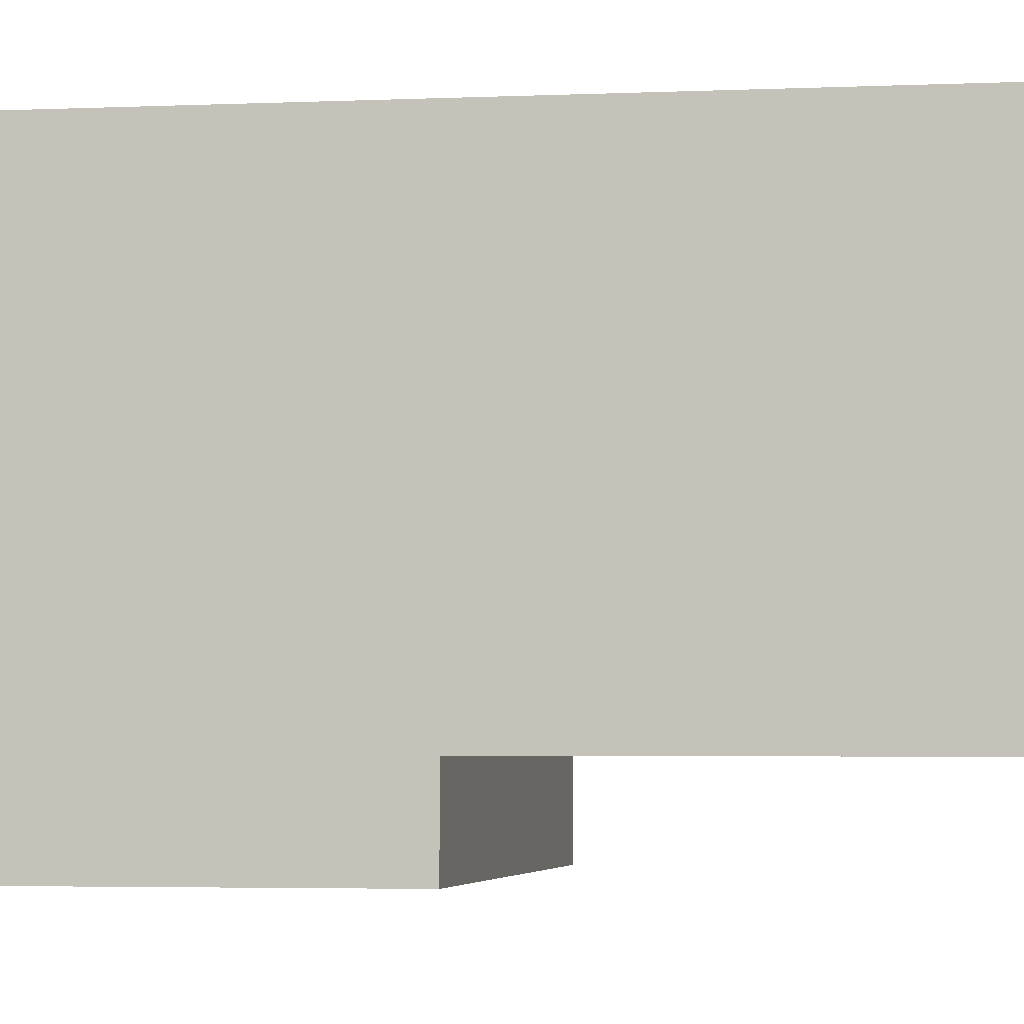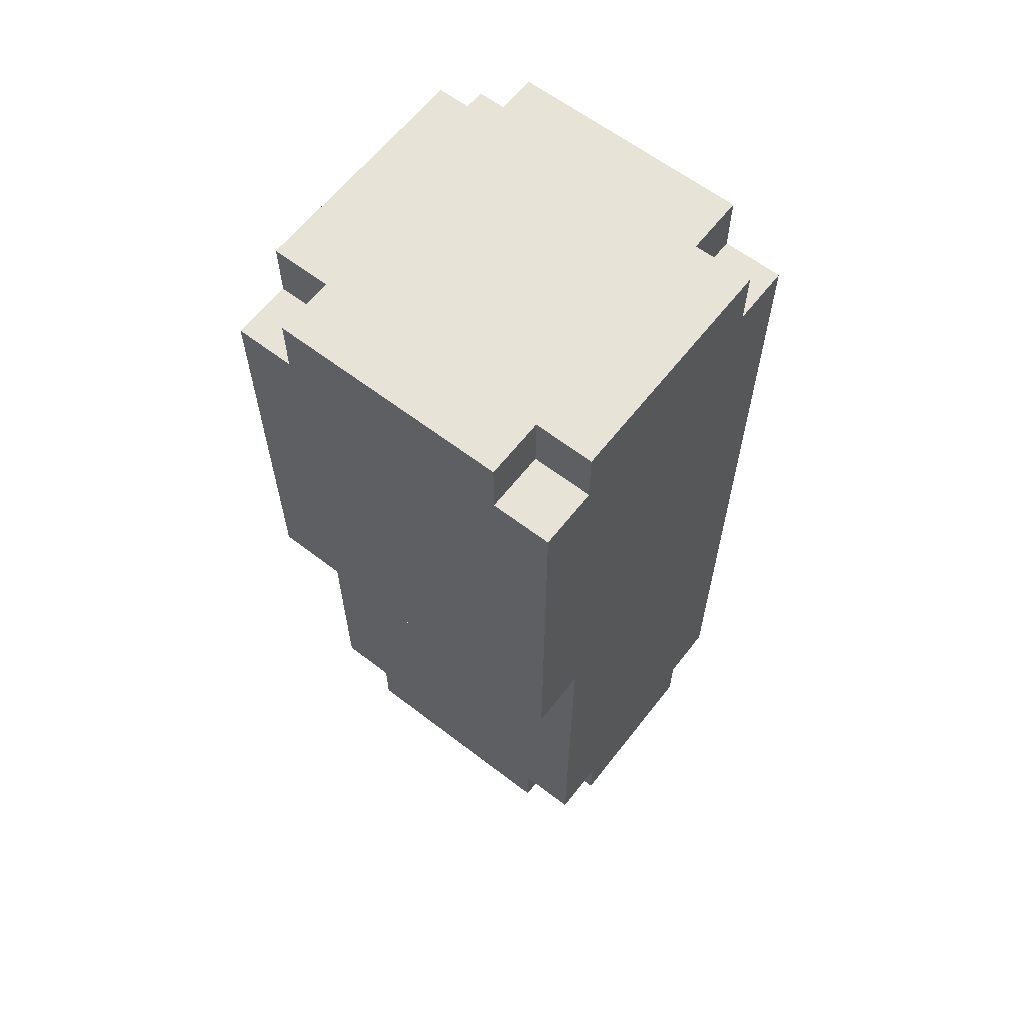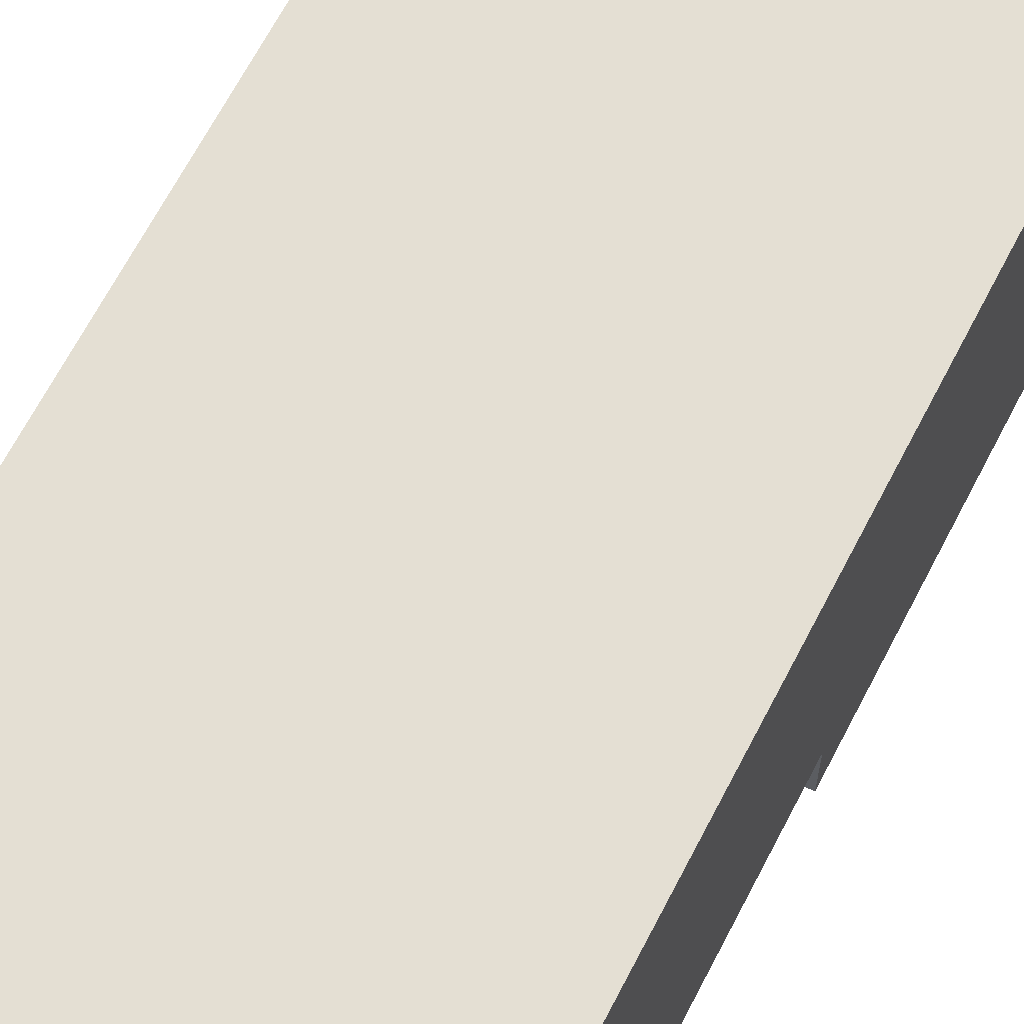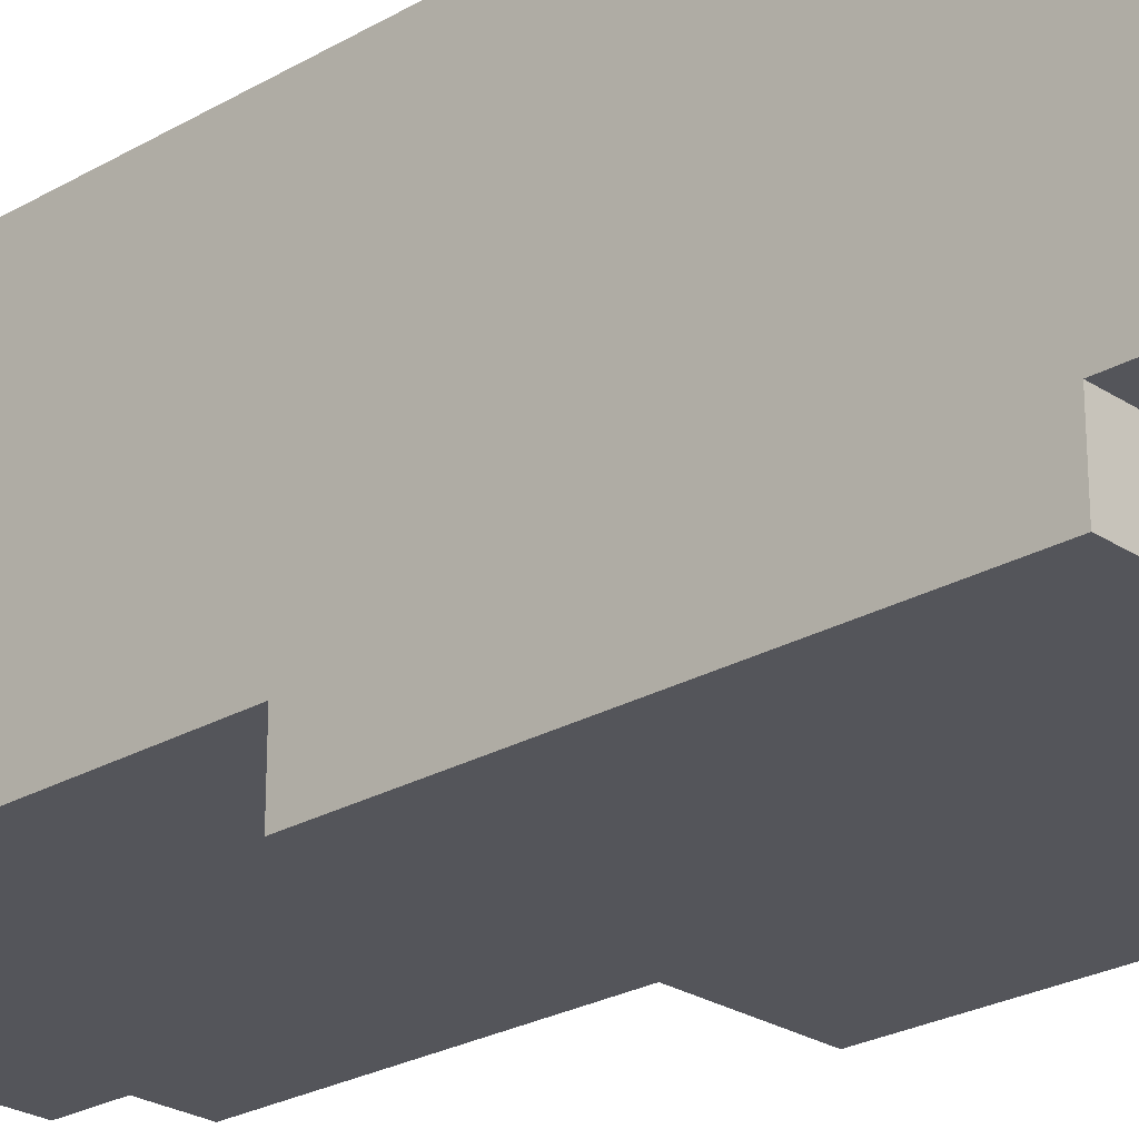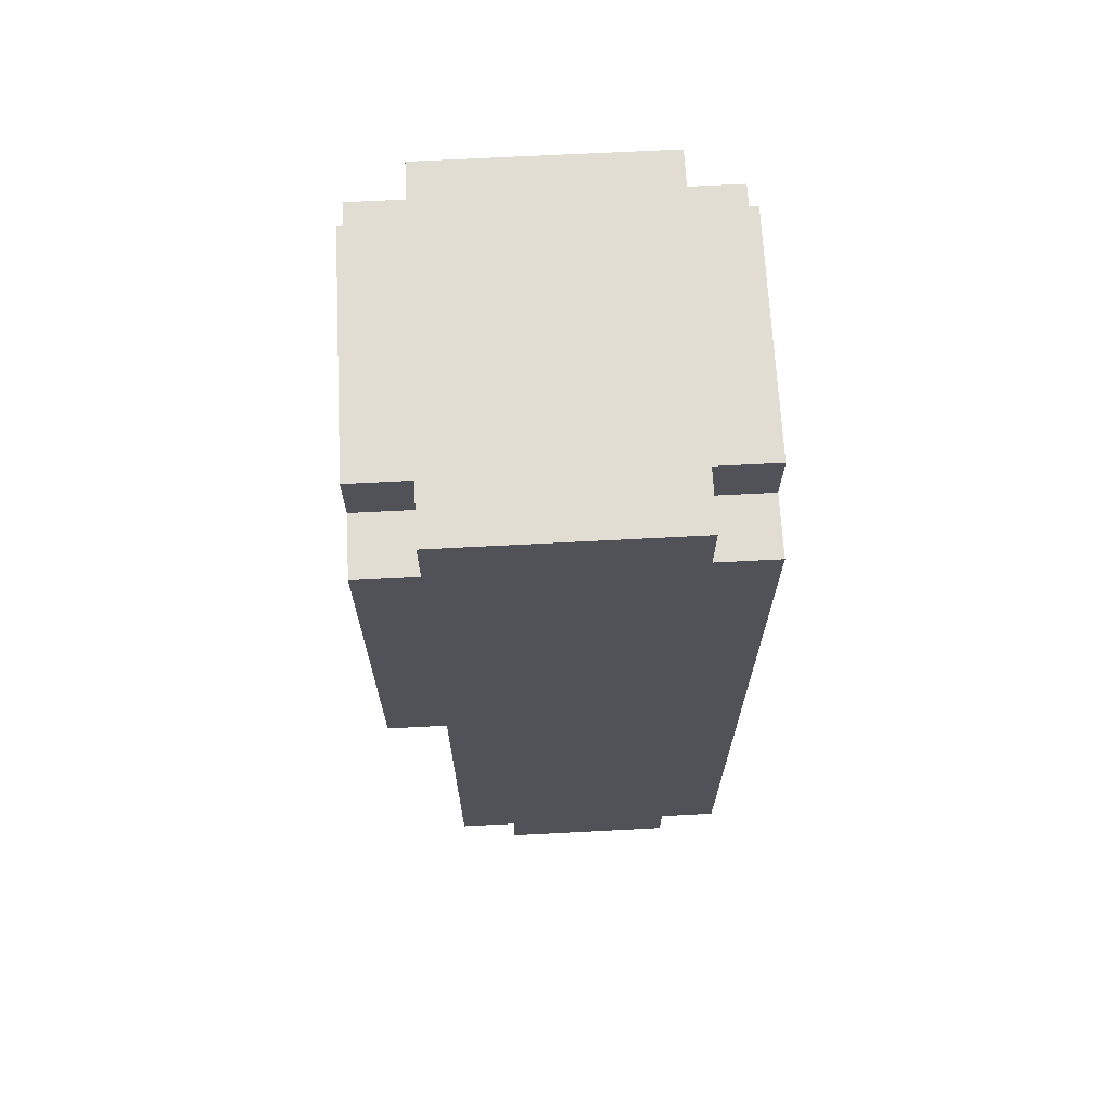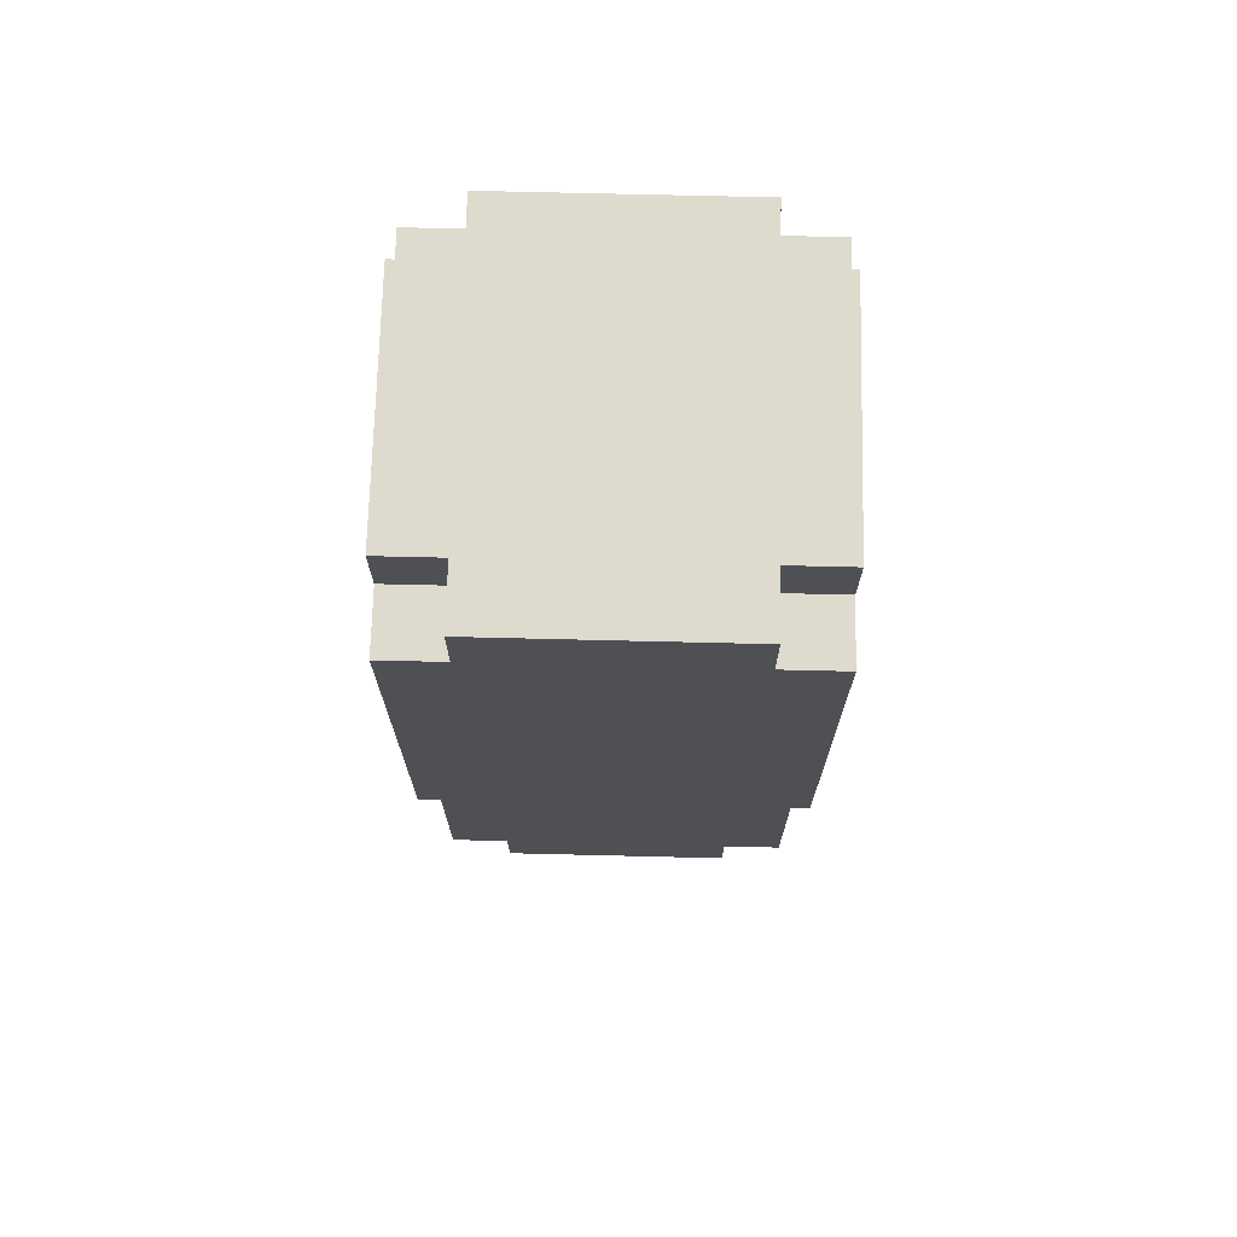
<metadata>
{"format":"obj","ext":"obj","renderer":"f3d","projection":"perspective","resolution":1024,"background":"white","views":[{"elev":-3.0,"azim":-79.5,"up":"+Z"},{"elev":62.1,"azim":-142.1,"up":"+Y"},{"elev":66.6,"azim":27.4,"up":"+Z"},{"elev":-24.9,"azim":133.3,"up":"+Z"},{"elev":68.3,"azim":-93.0,"up":"+Y"},{"elev":71.2,"azim":-178.6,"up":"+Y"}]}
</metadata>
<code>
g male_02-4
v -3 0 2
v -3 0 -1
v -3 1 3
v -3 1 2
v -3 1 -1
v -3 1 -2
v -3 8 -2
v -3 8 -3
v -3 15 3
v -3 15 2
v -3 15 -2
v -3 15 -3
v -3 16 2
v -3 16 -2
v -2 0 3
v -2 0 2
v -2 0 -1
v -2 0 -2
v -2 1 3
v -2 1 2
v -2 1 -1
v -2 1 -2
v -2 15 3
v -2 15 2
v -2 15 -2
v -2 15 -3
v -2 16 3
v -2 16 2
v -2 16 -2
v -2 16 -3
v 2 0 3
v 2 0 2
v 2 0 -1
v 2 0 -2
v 2 1 3
v 2 1 2
v 2 1 -1
v 2 1 -2
v 2 15 3
v 2 15 2
v 2 15 -2
v 2 15 -3
v 2 16 3
v 2 16 2
v 2 16 -2
v 2 16 -3
v 3 0 2
v 3 0 -1
v 3 1 3
v 3 1 2
v 3 1 -1
v 3 1 -2
v 3 8 -2
v 3 8 -3
v 3 15 3
v 3 15 2
v 3 15 -2
v 3 15 -3
v 3 16 2
v 3 16 -2
v -3 1 3
v -3 15 3
v -2 0 3
v -2 1 3
v -2 15 3
v -2 16 3
v 2 0 3
v 2 1 3
v 2 15 3
v 2 16 3
v 3 1 3
v 3 15 3
v -3 0 2
v -3 1 2
v -3 15 2
v -3 16 2
v -2 0 2
v -2 1 2
v -2 15 2
v -2 16 2
v 2 0 2
v 2 1 2
v 2 15 2
v 2 16 2
v 3 0 2
v 3 1 2
v 3 15 2
v 3 16 2
v -3 0 -1
v -3 1 -1
v -2 0 -1
v -2 1 -1
v 2 0 -1
v 2 1 -1
v 3 0 -1
v 3 1 -1
v -3 1 -2
v -3 8 -2
v -3 15 -2
v -3 16 -2
v -2 0 -2
v -2 1 -2
v -2 15 -2
v -2 16 -2
v 2 0 -2
v 2 1 -2
v 2 15 -2
v 2 16 -2
v 3 1 -2
v 3 8 -2
v 3 15 -2
v 3 16 -2
v -3 8 -3
v -3 15 -3
v -2 15 -3
v -2 16 -3
v 2 15 -3
v 2 16 -3
v 3 8 -3
v 3 15 -3
v -2 0 3
v 2 0 3
v -3 0 2
v -2 0 2
v 2 0 2
v 3 0 2
v -3 0 -1
v -2 0 -1
v 2 0 -1
v 3 0 -1
v -2 0 -2
v 2 0 -2
v -3 1 3
v -2 1 3
v 2 1 3
v 3 1 3
v -3 1 2
v -2 1 2
v 2 1 2
v 3 1 2
v -3 1 -1
v -2 1 -1
v 2 1 -1
v 3 1 -1
v -3 1 -2
v -2 1 -2
v 2 1 -2
v 3 1 -2
v -3 8 -2
v 3 8 -2
v -3 8 -3
v 3 8 -3
v -3 15 3
v -2 15 3
v 2 15 3
v 3 15 3
v -3 15 2
v -2 15 2
v 2 15 2
v 3 15 2
v -3 15 -2
v -2 15 -2
v 2 15 -2
v 3 15 -2
v -3 15 -3
v -2 15 -3
v 2 15 -3
v 3 15 -3
v -2 16 3
v 2 16 3
v -3 16 2
v -2 16 2
v 2 16 2
v 3 16 2
v -3 16 -2
v -2 16 -2
v 2 16 -2
v 3 16 -2
v -2 16 -3
v 2 16 -3
f 4 2 1
f 5 2 4
f 7 4 3
f 7 6 5
f 7 5 4
f 9 7 3
f 9 8 7
f 10 8 9
f 11 8 10
f 12 8 11
f 13 11 10
f 14 11 13
f 19 16 15
f 20 16 19
f 21 18 17
f 22 18 21
f 27 24 23
f 28 24 27
f 29 26 25
f 30 26 29
f 31 32 35
f 35 32 36
f 33 34 37
f 37 34 38
f 39 40 43
f 43 40 44
f 41 42 45
f 45 42 46
f 47 48 50
f 50 48 51
f 49 50 53
f 51 52 53
f 50 51 53
f 49 53 55
f 53 54 55
f 55 54 56
f 56 54 57
f 57 54 58
f 56 57 59
f 59 57 60
f 64 62 61
f 65 62 64
f 67 64 63
f 67 66 65
f 67 65 64
f 68 66 67
f 69 66 68
f 70 66 69
f 71 69 68
f 72 69 71
f 77 74 73
f 78 74 77
f 79 76 75
f 80 76 79
f 85 82 81
f 86 82 85
f 87 84 83
f 88 84 87
f 89 90 91
f 91 90 92
f 93 94 95
f 95 94 96
f 97 98 102
f 99 100 103
f 103 100 104
f 101 102 105
f 102 98 106
f 105 102 106
f 106 98 109
f 109 98 110
f 107 108 111
f 111 108 112
f 113 114 115
f 113 115 117
f 115 116 117
f 117 116 118
f 113 117 119
f 119 117 120
f 124 122 121
f 125 122 124
f 127 124 123
f 127 126 125
f 127 125 124
f 128 126 127
f 129 126 128
f 130 126 129
f 131 129 128
f 132 129 131
f 137 134 133
f 138 134 137
f 139 136 135
f 140 136 139
f 145 142 141
f 146 142 145
f 147 144 143
f 148 144 147
f 151 150 149
f 152 150 151
f 153 154 157
f 157 154 158
f 155 156 159
f 159 156 160
f 161 162 165
f 165 162 166
f 163 164 167
f 167 164 168
f 169 170 172
f 172 170 173
f 171 172 175
f 173 174 175
f 172 173 175
f 175 174 176
f 176 174 177
f 177 174 178
f 176 177 179
f 179 177 180

</code>
